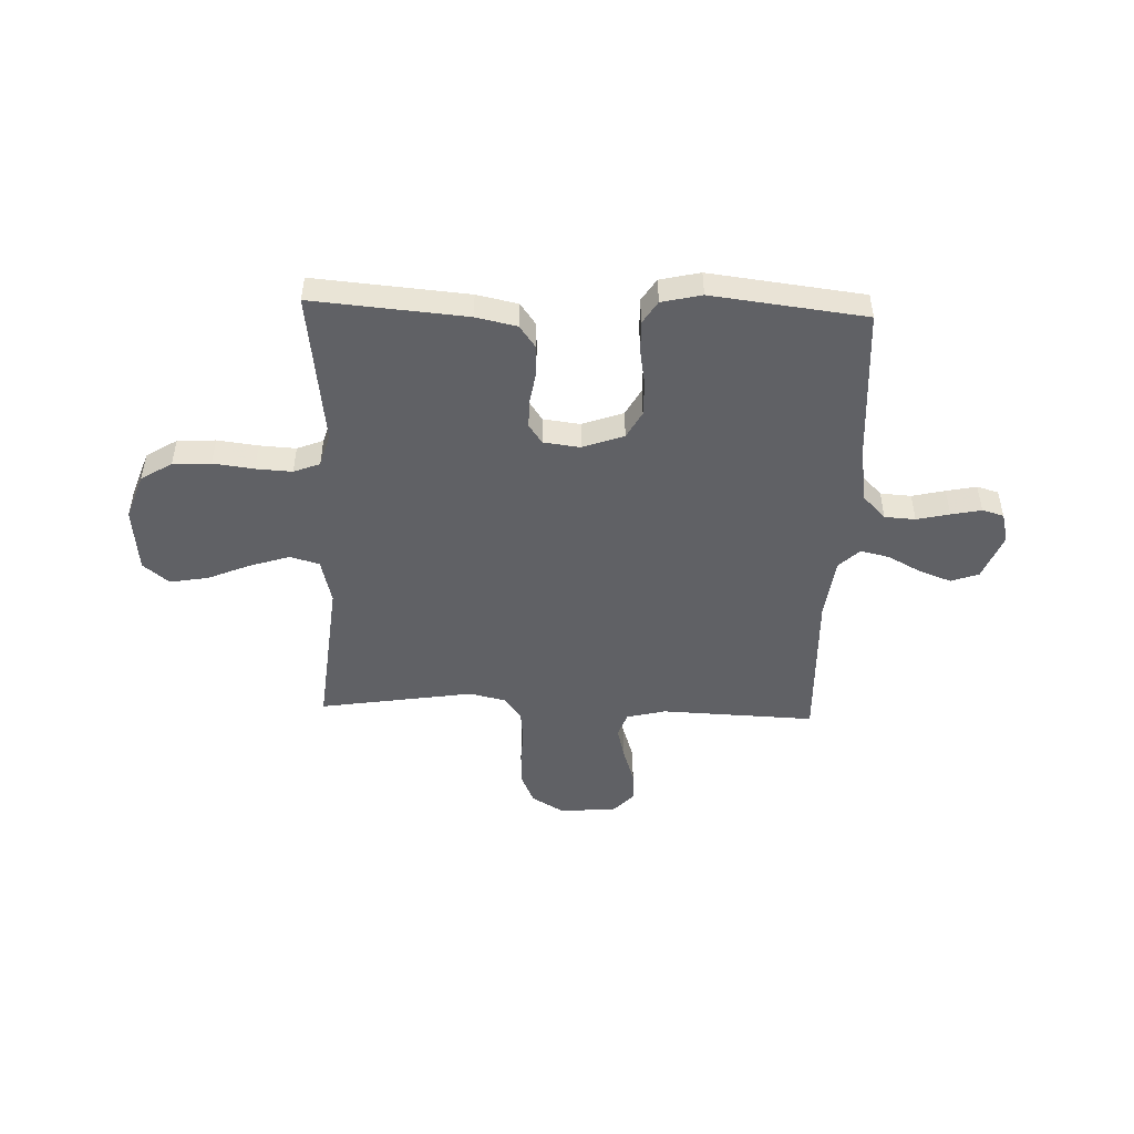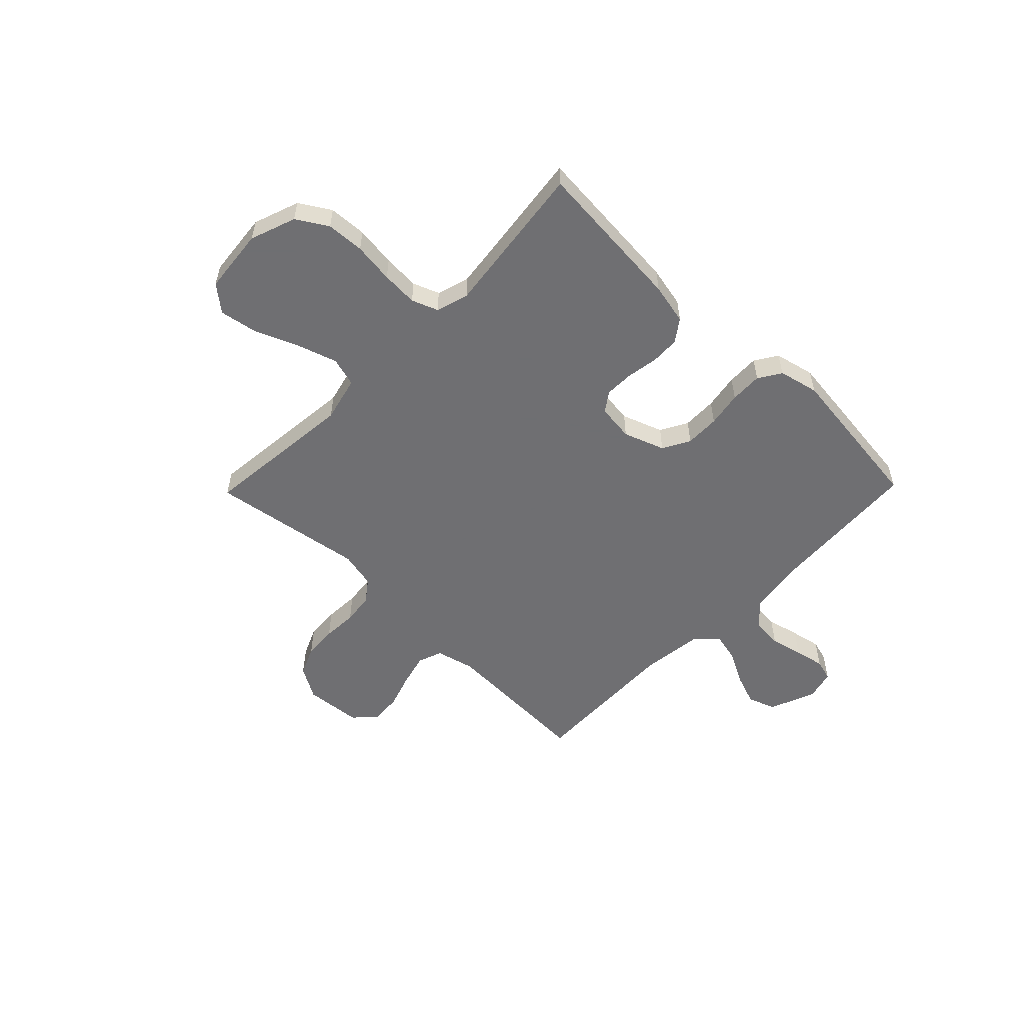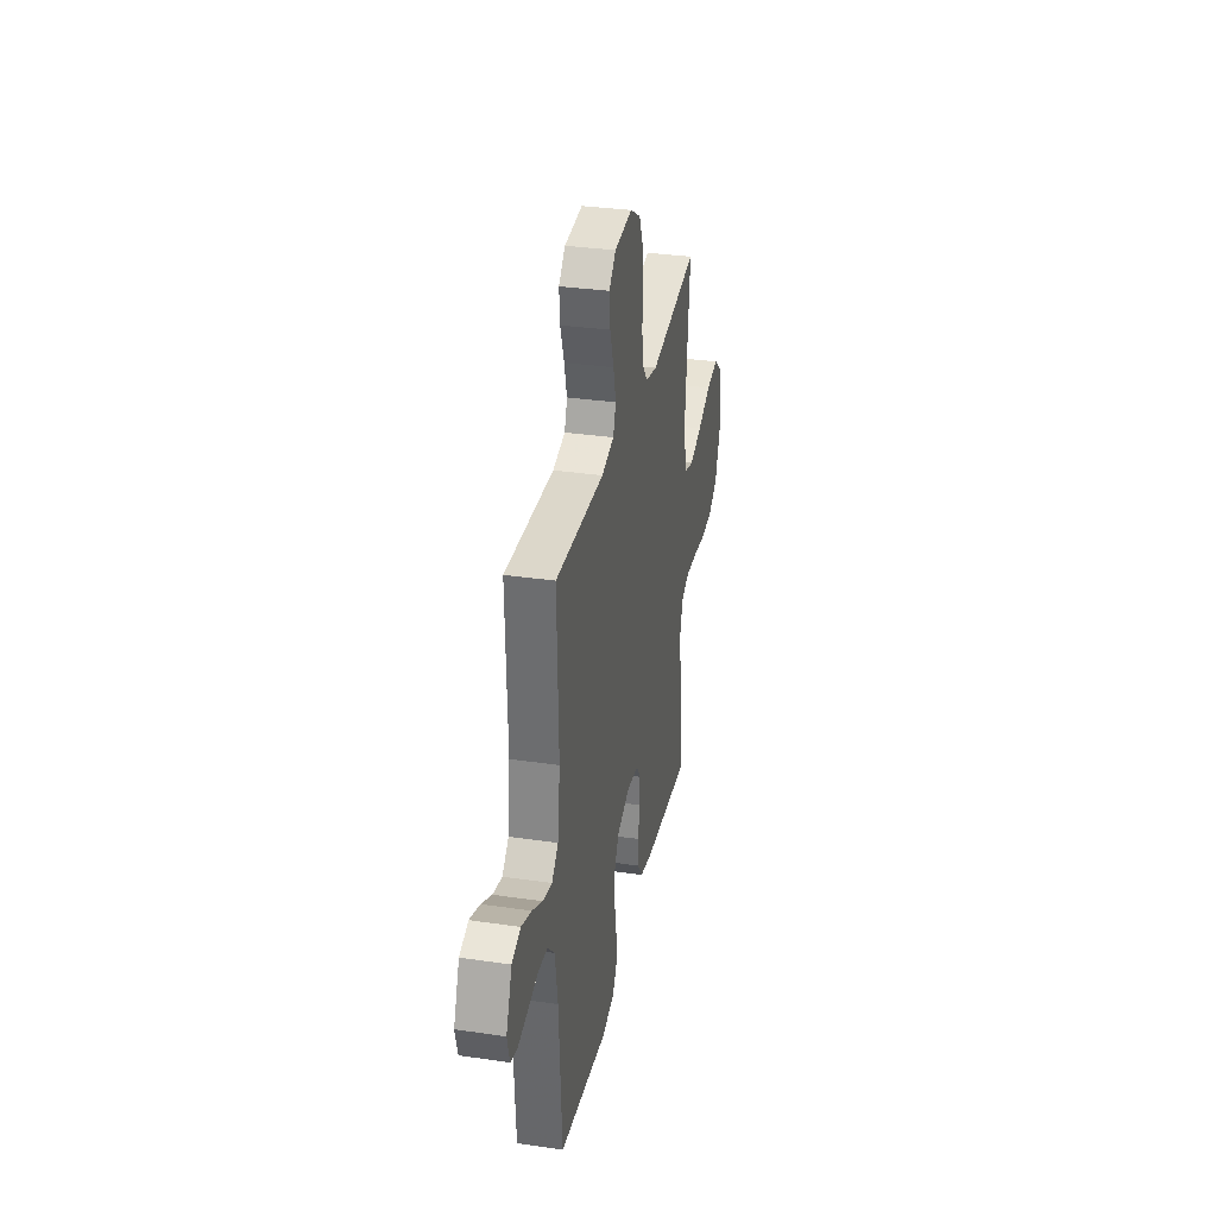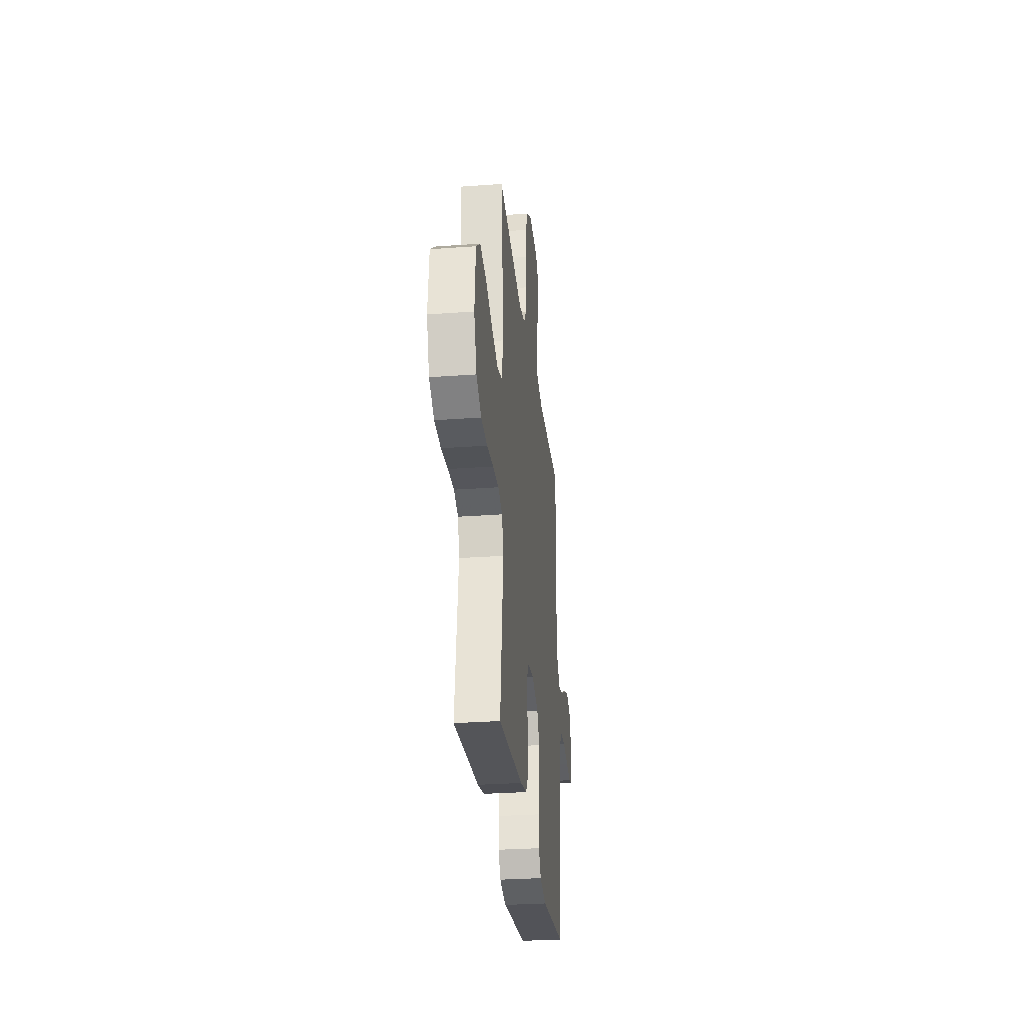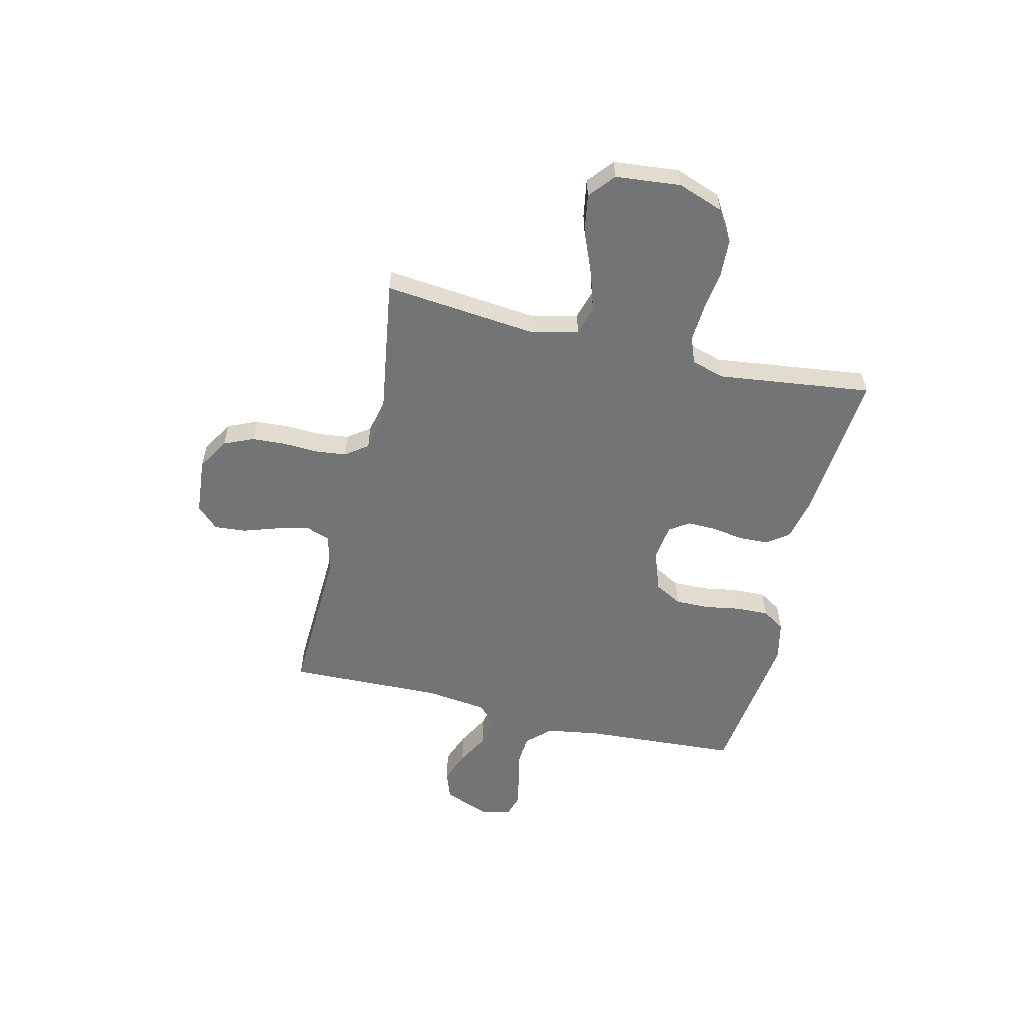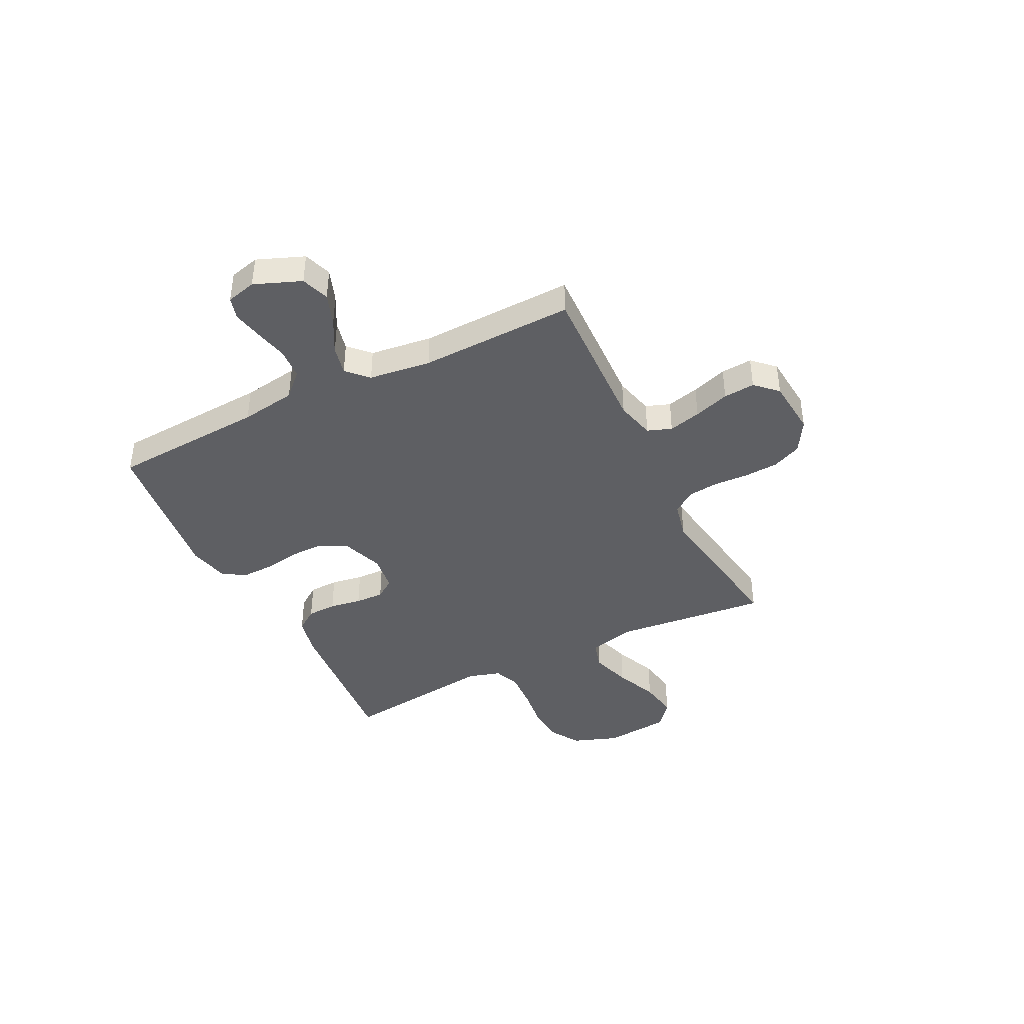
<metadata>
{"format":"obj","ext":"obj","renderer":"f3d","projection":"perspective","resolution":1024,"background":"white","views":[{"elev":-48.6,"azim":177.9,"up":"+Y"},{"elev":-54.7,"azim":135.8,"up":"+Y"},{"elev":32.5,"azim":-78.5,"up":"+Z"},{"elev":-29.4,"azim":96.2,"up":"+Z"},{"elev":-56.1,"azim":76.4,"up":"+Y"},{"elev":-41.3,"azim":-63.6,"up":"+Y"}]}
</metadata>
<code>
v -0.5 0.07 0.5
v -0.2 0.07 0.489
v -0.124 0.07 0.508
v -0.107 0.07 0.555
v -0.123 0.07 0.618
v -0.146 0.07 0.687
v -0.151 0.07 0.748
v -0.111 0.07 0.79
v 0 0.07 0.8
v 0.063 0.07 0.763
v 0.088 0.07 0.706
v 0.092 0.07 0.64
v 0.089 0.07 0.572
v 0.096 0.07 0.512
v 0.128 0.07 0.469
v 0.2 0.07 0.453
v 0.5 0.07 0.5
v 0.47 0.07 0.2
v 0.492 0.07 0.111
v 0.549 0.07 0.095
v 0.627 0.07 0.12
v 0.71 0.07 0.155
v 0.785 0.07 0.168
v 0.835 0.07 0.127
v 0.848 0.07 0
v 0.816 0.07 -0.089
v 0.756 0.07 -0.126
v 0.682 0.07 -0.13
v 0.603 0.07 -0.12
v 0.532 0.07 -0.116
v 0.481 0.07 -0.136
v 0.462 0.07 -0.2
v 0.5 0.07 -0.5
v 0.2 0.07 -0.475
v 0.12 0.07 -0.458
v 0.089 0.07 -0.415
v 0.087 0.07 -0.358
v 0.097 0.07 -0.296
v 0.098 0.07 -0.24
v 0.072 0.07 -0.202
v 0 0.07 -0.193
v -0.08 0.07 -0.222
v -0.109 0.07 -0.275
v -0.108 0.07 -0.342
v -0.096 0.07 -0.411
v -0.094 0.07 -0.474
v -0.122 0.07 -0.518
v -0.2 0.07 -0.536
v -0.5 0.07 -0.5
v -0.519 0.07 -0.2
v -0.536 0.07 -0.092
v -0.58 0.07 -0.047
v -0.64 0.07 -0.043
v -0.704 0.07 -0.058
v -0.763 0.07 -0.07
v -0.805 0.07 -0.058
v -0.82 0.07 0
v -0.784 0.07 0.091
v -0.73 0.07 0.11
v -0.667 0.07 0.087
v -0.603 0.07 0.053
v -0.546 0.07 0.04
v -0.506 0.07 0.079
v -0.491 0.07 0.2
v -0.5 0 0.5
v -0.2 0 0.489
v -0.124 0 0.508
v -0.107 0 0.555
v -0.123 0 0.618
v -0.146 0 0.687
v -0.151 0 0.748
v -0.111 0 0.79
v 0 0 0.8
v 0.063 0 0.763
v 0.088 0 0.706
v 0.092 0 0.64
v 0.089 0 0.572
v 0.096 0 0.512
v 0.128 0 0.469
v 0.2 0 0.453
v 0.5 0 0.5
v 0.47 0 0.2
v 0.492 0 0.111
v 0.549 0 0.095
v 0.627 0 0.12
v 0.71 0 0.155
v 0.785 0 0.168
v 0.835 0 0.127
v 0.848 0 0
v 0.816 0 -0.089
v 0.756 0 -0.126
v 0.682 0 -0.13
v 0.603 0 -0.12
v 0.532 0 -0.116
v 0.481 0 -0.136
v 0.462 0 -0.2
v 0.5 0 -0.5
v 0.2 0 -0.475
v 0.12 0 -0.458
v 0.089 0 -0.415
v 0.087 0 -0.358
v 0.097 0 -0.296
v 0.098 0 -0.24
v 0.072 0 -0.202
v 0 0 -0.193
v -0.08 0 -0.222
v -0.109 0 -0.275
v -0.108 0 -0.342
v -0.096 0 -0.411
v -0.094 0 -0.474
v -0.122 0 -0.518
v -0.2 0 -0.536
v -0.5 0 -0.5
v -0.519 0 -0.2
v -0.536 0 -0.092
v -0.58 0 -0.047
v -0.64 0 -0.043
v -0.704 0 -0.058
v -0.763 0 -0.07
v -0.805 0 -0.058
v -0.82 0 0
v -0.784 0 0.091
v -0.73 0 0.11
v -0.667 0 0.087
v -0.603 0 0.053
v -0.546 0 0.04
v -0.506 0 0.079
v -0.491 0 0.2
f 59 60 61
f 58 59 61
f 57 58 61
f 56 57 61
f 55 56 61
f 54 55 61
f 53 54 61
f 52 53 61 62
f 51 52 62 63
f 48 49 50
f 47 48 50
f 46 47 50
f 45 46 50
f 44 45 50
f 50 51 63
f 44 50 63
f 43 44 63
f 36 37 38
f 35 36 38
f 34 35 38
f 33 34 38
f 32 33 38
f 31 32 38 39
f 30 31 39 40
f 27 28 29
f 26 27 29
f 25 26 29
f 24 25 29
f 23 24 29
f 22 23 29
f 21 22 29
f 20 21 29 30
f 30 40 41
f 20 30 41
f 19 20 41
f 16 17 18
f 19 41 42
f 18 19 42
f 16 18 42
f 15 16 42
f 11 12 13
f 10 11 13
f 9 10 13
f 8 9 13
f 7 8 13
f 6 7 13
f 5 6 13
f 4 5 13 14
f 64 1 2
f 64 2 3
f 63 64 3
f 43 63 3
f 15 42 43
f 14 15 43
f 4 14 43
f 3 4 43
f 125 124 123
f 125 123 122
f 125 122 121
f 125 121 120
f 125 120 119
f 125 119 118
f 125 118 117
f 126 125 117 116
f 127 126 116 115
f 114 113 112
f 114 112 111
f 114 111 110
f 114 110 109
f 114 109 108
f 127 115 114
f 127 114 108
f 127 108 107
f 102 101 100
f 102 100 99
f 102 99 98
f 102 98 97
f 102 97 96
f 103 102 96 95
f 104 103 95 94
f 93 92 91
f 93 91 90
f 93 90 89
f 93 89 88
f 93 88 87
f 93 87 86
f 93 86 85
f 94 93 85 84
f 105 104 94
f 105 94 84
f 105 84 83
f 82 81 80
f 106 105 83
f 106 83 82
f 106 82 80
f 106 80 79
f 77 76 75
f 77 75 74
f 77 74 73
f 77 73 72
f 77 72 71
f 77 71 70
f 77 70 69
f 78 77 69 68
f 66 65 128
f 67 66 128
f 67 128 127
f 67 127 107
f 107 106 79
f 107 79 78
f 107 78 68
f 107 68 67
f 1 65 66 2
f 2 66 67 3
f 3 67 68 4
f 4 68 69 5
f 5 69 70 6
f 6 70 71 7
f 7 71 72 8
f 8 72 73 9
f 9 73 74 10
f 10 74 75 11
f 11 75 76 12
f 12 76 77 13
f 13 77 78 14
f 14 78 79 15
f 15 79 80 16
f 16 80 81 17
f 17 81 82 18
f 18 82 83 19
f 19 83 84 20
f 20 84 85 21
f 21 85 86 22
f 22 86 87 23
f 23 87 88 24
f 24 88 89 25
f 25 89 90 26
f 26 90 91 27
f 27 91 92 28
f 28 92 93 29
f 29 93 94 30
f 30 94 95 31
f 31 95 96 32
f 32 96 97 33
f 33 97 98 34
f 34 98 99 35
f 35 99 100 36
f 36 100 101 37
f 37 101 102 38
f 38 102 103 39
f 39 103 104 40
f 40 104 105 41
f 41 105 106 42
f 42 106 107 43
f 43 107 108 44
f 44 108 109 45
f 45 109 110 46
f 46 110 111 47
f 47 111 112 48
f 48 112 113 49
f 49 113 114 50
f 50 114 115 51
f 51 115 116 52
f 52 116 117 53
f 53 117 118 54
f 54 118 119 55
f 55 119 120 56
f 56 120 121 57
f 57 121 122 58
f 58 122 123 59
f 59 123 124 60
f 60 124 125 61
f 61 125 126 62
f 62 126 127 63
f 63 127 128 64
f 64 128 65 1

</code>
